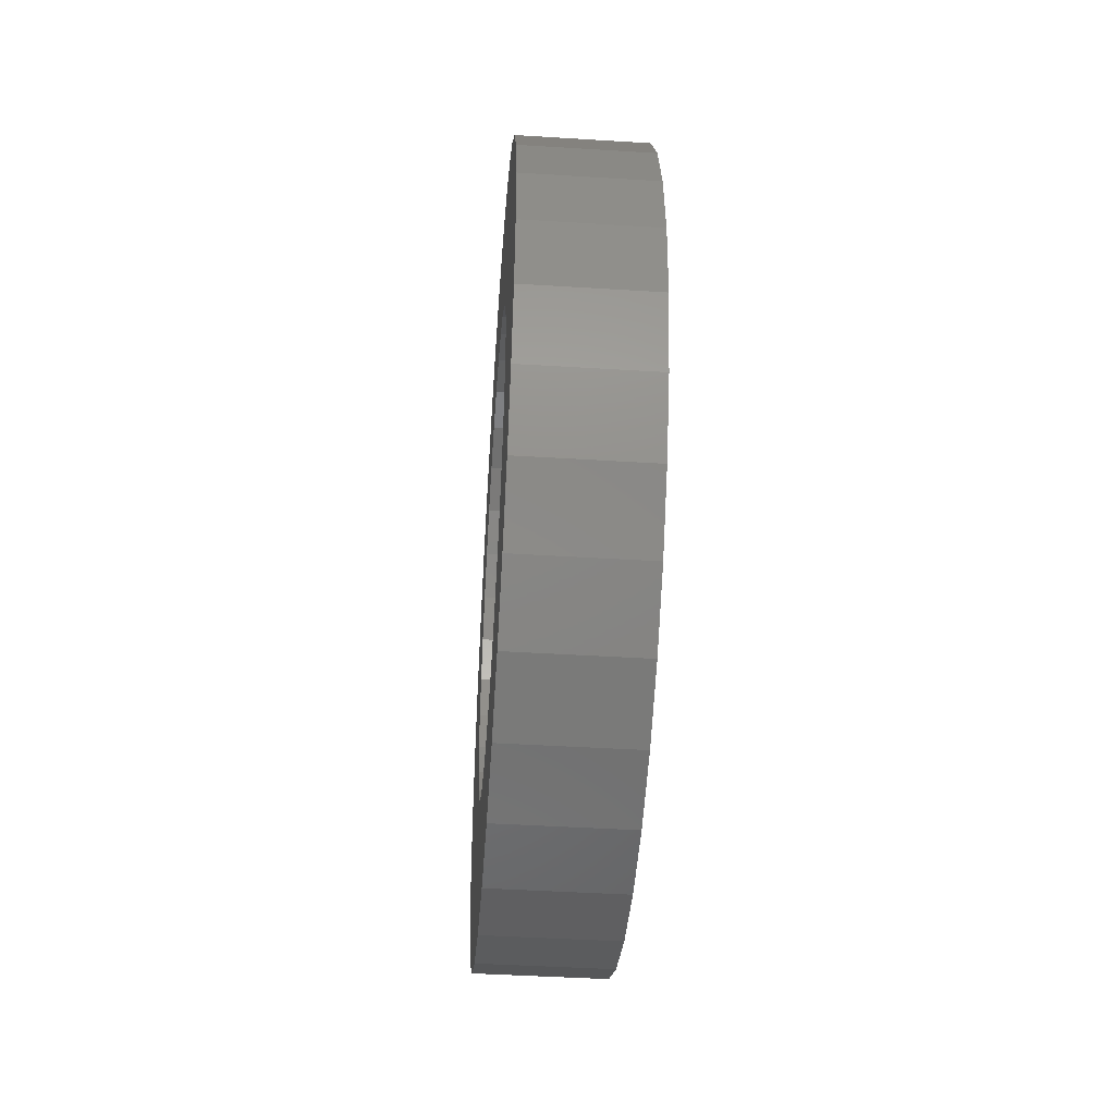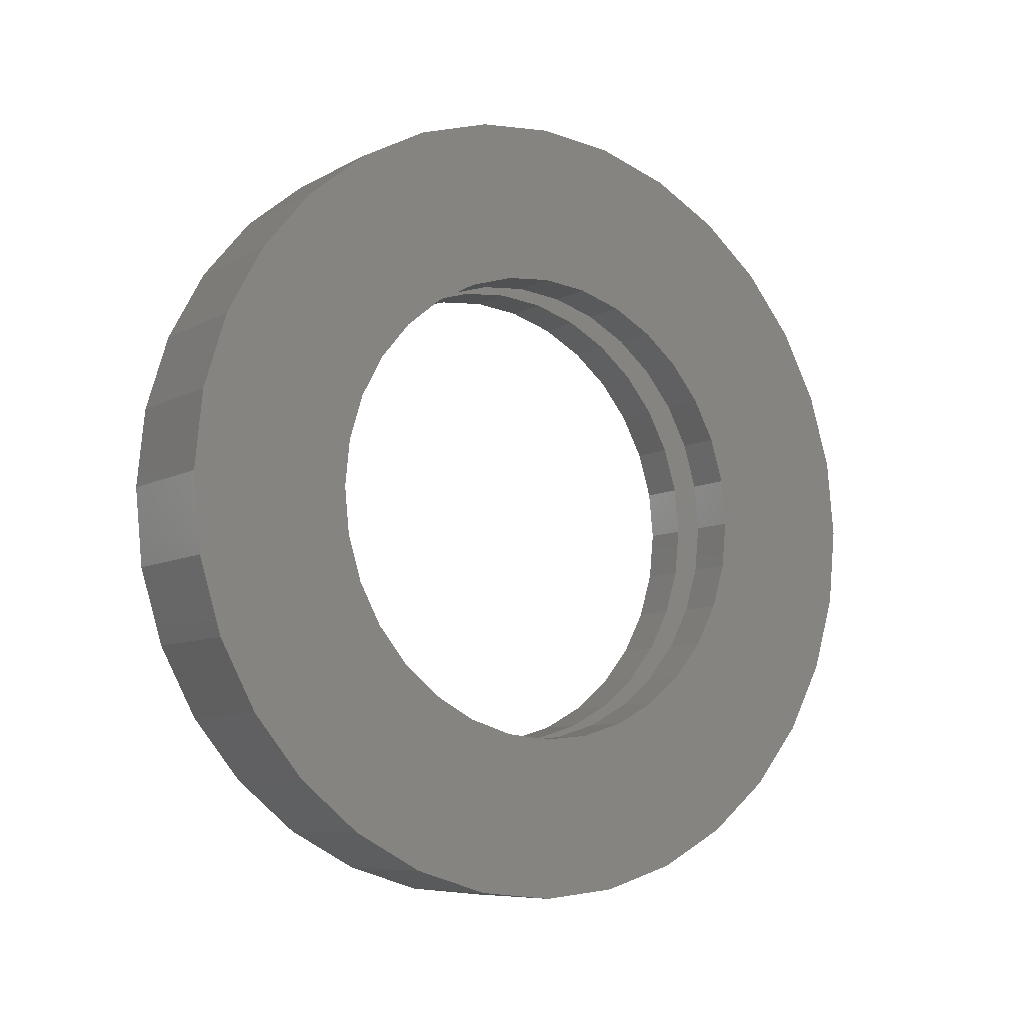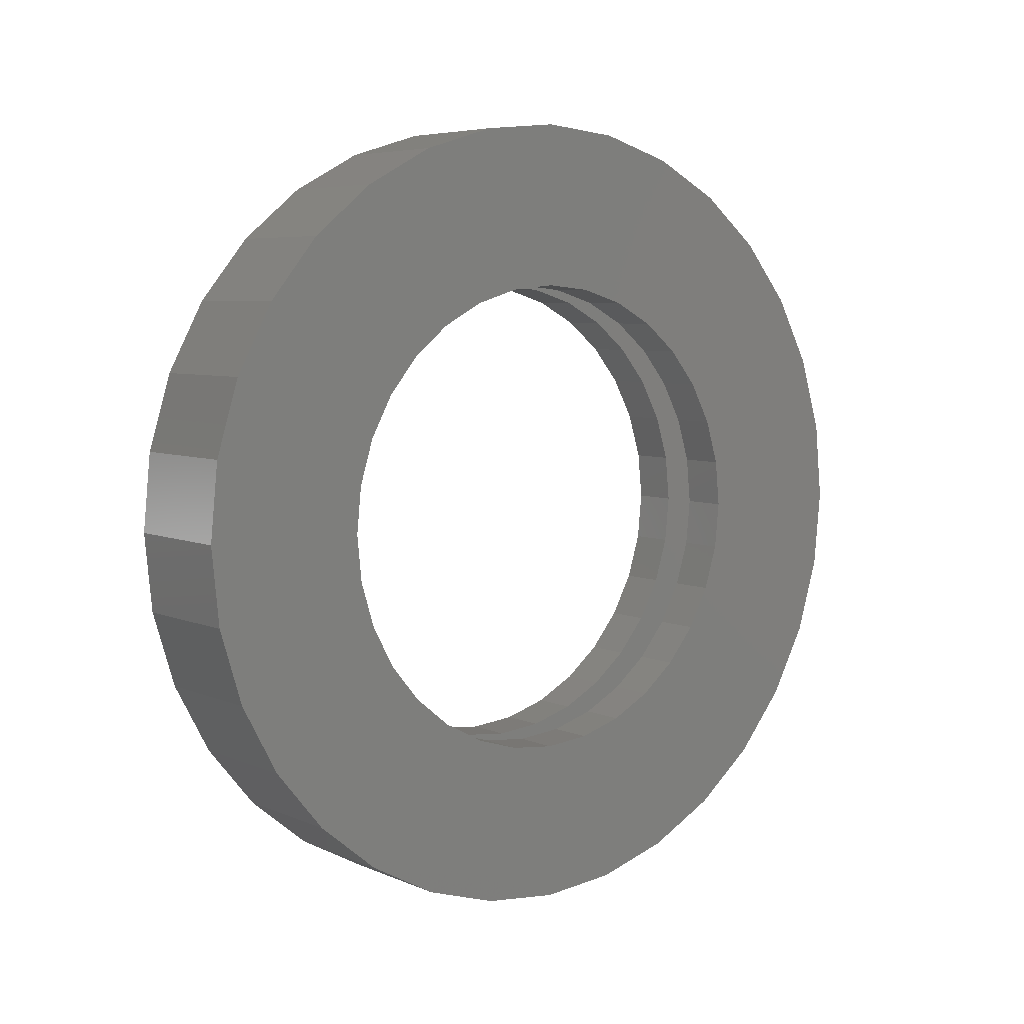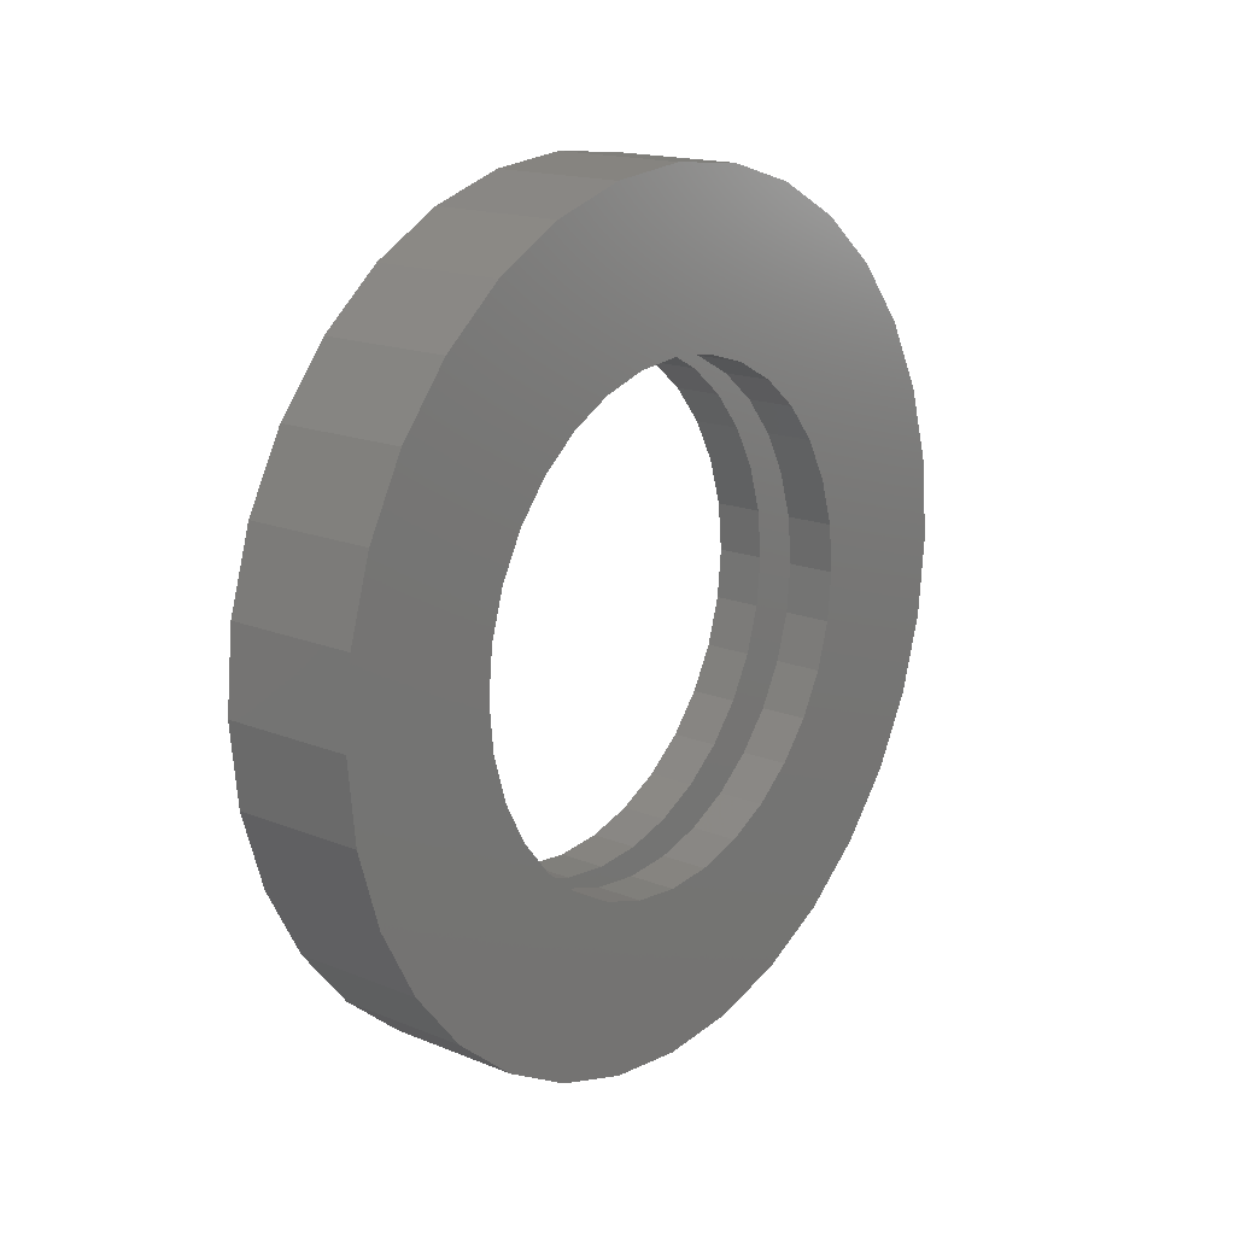
<metadata>
{"format":"stl","ext":"stl","renderer":"f3d","projection":"perspective","resolution":1024,"background":"white","views":[{"elev":-45.1,"azim":-4.1,"up":"+Z"},{"elev":-8.0,"azim":-124.4,"up":"+Y"},{"elev":5.9,"azim":51.9,"up":"+Y"},{"elev":16.9,"azim":38.9,"up":"+Z"}]}
</metadata>
<code>
# stl→obj: 256 verts, 512 faces
v 0.1172 0.005016 0.4816
v 0.2109 -0.08893 0.4723
v 0.1172 -0.08893 0.4723
v 0.2109 -0.1793 0.4449
v 0.1172 -0.1793 0.4449
v 0.2109 -0.2625 0.4004
v 0.1172 -0.2625 0.4004
v 0.2109 -0.3355 0.3405
v 0.1172 -0.3355 0.3405
v 0.2109 -0.3954 0.2676
v 0.1172 -0.3954 0.2676
v 0.2109 -0.4399 0.1843
v 0.1172 -0.4399 0.1843
v 0.2109 -0.4673 0.09395
v 0.1172 -0.4673 0.09395
v 0.2109 -0.4766 5.897e-17
v 0.1172 -0.4766 5.897e-17
v 0.2109 0.005016 0.4816
v 0.1172 0.09897 0.4723
v 0.2109 0.09897 0.4723
v 0.1172 0.1893 0.4449
v 0.2109 0.1893 0.4449
v 0.1172 0.2726 0.4004
v 0.2109 0.2726 0.4004
v 0.1172 0.3455 0.3405
v 0.2109 0.3455 0.3405
v 0.1172 0.4054 0.2676
v 0.2109 0.4054 0.2676
v 0.1172 0.4499 0.1843
v 0.2109 0.4499 0.1843
v 0.1172 0.4773 0.09395
v 0.2109 0.4773 0.09395
v 0.1172 0.4866 -5.898e-17
v 0.2109 0.4866 -1.769e-16
v -0.04688 0.005016 0.4816
v 0.04688 -0.08893 0.4723
v -0.04688 -0.08893 0.4723
v 0.04688 -0.1793 0.4449
v -0.04688 -0.1793 0.4449
v 0.04688 -0.2625 0.4004
v -0.04688 -0.2625 0.4004
v 0.04688 -0.3355 0.3405
v -0.04688 -0.3355 0.3405
v 0.04688 -0.3954 0.2676
v -0.04688 -0.3954 0.2676
v 0.04688 -0.4399 0.1843
v -0.04688 -0.4399 0.1843
v 0.04688 -0.4673 0.09395
v -0.04688 -0.4673 0.09395
v 0.04688 -0.4766 5.897e-17
v -0.04688 -0.4766 5.897e-17
v 0.04688 0.005016 0.4816
v -0.04688 0.09897 0.4723
v 0.04688 0.09897 0.4723
v -0.04688 0.1893 0.4449
v 0.04688 0.1893 0.4449
v -0.04688 0.2726 0.4004
v 0.04688 0.2726 0.4004
v -0.04688 0.3455 0.3405
v 0.04688 0.3455 0.3405
v -0.04688 0.4054 0.2676
v 0.04688 0.4054 0.2676
v -0.04688 0.4499 0.1843
v 0.04688 0.4499 0.1843
v -0.04688 0.4773 0.09395
v 0.04688 0.4773 0.09395
v -0.04688 0.4866 -5.898e-17
v 0.04688 0.4866 -5.898e-17
v 0.1172 0.005016 -0.4816
v 0.2109 0.09897 -0.4723
v 0.1172 0.09897 -0.4723
v 0.2109 0.1893 -0.4449
v 0.1172 0.1893 -0.4449
v 0.2109 0.2726 -0.4004
v 0.1172 0.2726 -0.4004
v 0.2109 0.3455 -0.3405
v 0.1172 0.3455 -0.3405
v 0.2109 0.4054 -0.2676
v 0.1172 0.4054 -0.2676
v 0.2109 0.4499 -0.1843
v 0.1172 0.4499 -0.1843
v 0.2109 0.4773 -0.09395
v 0.1172 0.4773 -0.09395
v 0.2109 0.005016 -0.4816
v 0.1172 -0.08893 -0.4723
v 0.2109 -0.08893 -0.4723
v 0.1172 -0.1793 -0.4449
v 0.2109 -0.1793 -0.4449
v 0.1172 -0.2625 -0.4004
v 0.2109 -0.2625 -0.4004
v 0.1172 -0.3355 -0.3405
v 0.2109 -0.3355 -0.3405
v 0.1172 -0.3954 -0.2676
v 0.2109 -0.3954 -0.2676
v 0.1172 -0.4399 -0.1843
v 0.2109 -0.4399 -0.1843
v 0.1172 -0.4673 -0.09395
v 0.2109 -0.4673 -0.09395
v -0.04688 0.005016 -0.4816
v 0.04688 0.09897 -0.4723
v -0.04688 0.09897 -0.4723
v 0.04688 0.1893 -0.4449
v -0.04688 0.1893 -0.4449
v 0.04688 0.2726 -0.4004
v -0.04688 0.2726 -0.4004
v 0.04688 0.3455 -0.3405
v -0.04688 0.3455 -0.3405
v 0.04688 0.4054 -0.2676
v -0.04688 0.4054 -0.2676
v 0.04688 0.4499 -0.1843
v -0.04688 0.4499 -0.1843
v 0.04688 0.4773 -0.09395
v -0.04688 0.4773 -0.09395
v 0.04688 0.005016 -0.4816
v -0.04688 -0.08893 -0.4723
v 0.04688 -0.08893 -0.4723
v -0.04688 -0.1793 -0.4449
v 0.04688 -0.1793 -0.4449
v -0.04688 -0.2625 -0.4004
v 0.04688 -0.2625 -0.4004
v -0.04688 -0.3355 -0.3405
v 0.04688 -0.3355 -0.3405
v -0.04688 -0.3954 -0.2676
v 0.04688 -0.3954 -0.2676
v -0.04688 -0.4399 -0.1843
v 0.04688 -0.4399 -0.1843
v -0.04688 -0.4673 -0.09395
v 0.04688 -0.4673 -0.09395
v 0.04688 0.007895 -0.711
v 0.04688 0.1466 -0.6974
v 0.04688 0.28 -0.6569
v 0.04688 0.4029 -0.5912
v 0.04688 0.5107 -0.5028
v 0.04688 0.5107 0.5028
v 0.04688 0.4029 0.5912
v 0.04688 0.28 0.6569
v 0.04688 0.1466 0.6974
v 0.04688 0.007895 0.711
v 0.04688 -0.1308 0.6974
v 0.04688 -0.2642 0.6569
v 0.04688 -0.3871 0.5912
v 0.04688 -0.4949 0.5028
v 0.04688 -0.4949 -0.5028
v 0.04688 -0.5833 -0.395
v 0.04688 0.5991 -0.395
v 0.04688 -0.1308 -0.6974
v 0.04688 -0.2642 -0.6569
v 0.04688 -0.3871 -0.5912
v 0.04688 -0.5833 0.395
v 0.04688 -0.649 0.2721
v 0.04688 -0.6895 0.1387
v 0.04688 -0.7031 8.42e-17
v 0.04688 -0.6895 -0.1387
v 0.04688 -0.649 -0.2721
v 0.04688 0.5991 0.395
v 0.04688 0.6648 0.2721
v 0.04688 0.7053 0.1387
v 0.04688 0.7189 -2.641e-16
v 0.04688 0.7053 -0.1387
v 0.04688 0.6648 -0.2721
v 0.1172 0.5107 -0.5028
v 0.1172 0.4029 -0.5912
v 0.1172 0.28 -0.6569
v 0.1172 0.1466 -0.6974
v 0.1172 0.007895 -0.711
v 0.1172 -0.4949 0.5028
v 0.1172 -0.3871 0.5912
v 0.1172 -0.2642 0.6569
v 0.1172 -0.1308 0.6974
v 0.1172 0.007895 0.711
v 0.1172 0.1466 0.6974
v 0.1172 0.28 0.6569
v 0.1172 0.4029 0.5912
v 0.1172 0.5107 0.5028
v 0.1172 -0.4949 -0.5028
v 0.1172 -0.5833 -0.395
v 0.1172 0.5991 -0.395
v 0.1172 -0.1308 -0.6974
v 0.1172 -0.2642 -0.6569
v 0.1172 -0.3871 -0.5912
v 0.1172 -0.5833 0.395
v 0.1172 -0.649 0.2721
v 0.1172 -0.6895 0.1387
v 0.1172 -0.649 -0.2721
v 0.1172 -0.6895 -0.1387
v 0.1172 -0.7031 8.42e-17
v 0.1172 0.5991 0.395
v 0.1172 0.6648 0.2721
v 0.1172 0.7053 0.1387
v 0.1172 0.6648 -0.2721
v 0.1172 0.7053 -0.1387
v 0.1172 0.7189 -8.995e-17
v -0.04688 -0.7814 0.157
v -0.04688 -0.5612 -0.5691
v -0.04688 0.577 -0.5691
v -0.04688 0.455 -0.6691
v -0.04688 0.3159 -0.7435
v -0.04688 0.1649 -0.7893
v -0.04688 0.007895 -0.8048
v -0.04688 -0.5612 0.5691
v -0.04688 -0.4392 0.6691
v -0.04688 -0.3001 0.7435
v -0.04688 -0.1491 0.7893
v -0.04688 0.007895 0.8048
v -0.04688 0.1649 0.7893
v -0.04688 0.3159 0.7435
v -0.04688 0.455 0.6691
v -0.04688 0.577 0.5691
v -0.04688 -0.7356 0.308
v -0.04688 -0.6612 0.4471
v -0.04688 -0.6612 -0.4471
v -0.04688 -0.7356 -0.308
v -0.04688 -0.1491 -0.7893
v -0.04688 -0.3001 -0.7435
v -0.04688 -0.4392 -0.6691
v -0.04688 -0.7969 1.014e-16
v -0.04688 -0.7814 -0.157
v -0.04688 0.7514 0.308
v -0.04688 0.677 0.4471
v -0.04688 0.7972 0.157
v -0.04688 0.8127 -2.928e-16
v -0.04688 0.7972 -0.157
v -0.04688 0.7514 -0.308
v -0.04688 0.677 -0.4471
v 0.2109 -0.7814 0.157
v 0.2109 -0.5612 -0.5691
v 0.2109 0.007895 -0.8048
v 0.2109 0.1649 -0.7893
v 0.2109 0.3159 -0.7435
v 0.2109 0.455 -0.6691
v 0.2109 0.577 -0.5691
v 0.2109 0.577 0.5691
v 0.2109 0.455 0.6691
v 0.2109 0.3159 0.7435
v 0.2109 0.1649 0.7893
v 0.2109 0.007895 0.8048
v 0.2109 -0.1491 0.7893
v 0.2109 -0.3001 0.7435
v 0.2109 -0.4392 0.6691
v 0.2109 -0.5612 0.5691
v 0.2109 -0.7356 0.308
v 0.2109 -0.6612 0.4471
v 0.2109 -0.6612 -0.4471
v 0.2109 -0.7356 -0.308
v 0.2109 -0.1491 -0.7893
v 0.2109 -0.3001 -0.7435
v 0.2109 -0.4392 -0.6691
v 0.2109 -0.7969 1.014e-16
v 0.2109 -0.7814 -0.157
v 0.2109 0.677 0.4471
v 0.2109 0.7514 0.308
v 0.2109 0.7972 0.157
v 0.2109 0.8127 -9.569e-17
v 0.2109 0.7972 -0.157
v 0.2109 0.7514 -0.308
v 0.2109 0.677 -0.4471
f 1 2 3
f 3 2 4
f 3 4 5
f 5 4 6
f 5 6 7
f 7 6 8
f 7 8 9
f 9 8 10
f 9 10 11
f 11 10 12
f 11 12 13
f 13 12 14
f 13 14 15
f 15 14 16
f 15 16 17
f 2 1 18
f 18 1 19
f 18 19 20
f 20 19 21
f 20 21 22
f 22 21 23
f 22 23 24
f 24 23 25
f 24 25 26
f 26 25 27
f 26 27 28
f 28 27 29
f 28 29 30
f 30 29 31
f 30 31 32
f 32 31 33
f 32 33 34
f 35 36 37
f 37 36 38
f 37 38 39
f 39 38 40
f 39 40 41
f 41 40 42
f 41 42 43
f 43 42 44
f 43 44 45
f 45 44 46
f 45 46 47
f 47 46 48
f 47 48 49
f 49 48 50
f 49 50 51
f 36 35 52
f 52 35 53
f 52 53 54
f 54 53 55
f 54 55 56
f 56 55 57
f 56 57 58
f 58 57 59
f 58 59 60
f 60 59 61
f 60 61 62
f 62 61 63
f 62 63 64
f 64 63 65
f 64 65 66
f 66 65 67
f 66 67 68
f 69 70 71
f 71 70 72
f 71 72 73
f 73 72 74
f 73 74 75
f 75 74 76
f 75 76 77
f 77 76 78
f 77 78 79
f 79 78 80
f 79 80 81
f 81 80 82
f 81 82 83
f 83 82 34
f 83 34 33
f 70 69 84
f 84 69 85
f 84 85 86
f 86 85 87
f 86 87 88
f 88 87 89
f 88 89 90
f 90 89 91
f 90 91 92
f 92 91 93
f 92 93 94
f 94 93 95
f 94 95 96
f 96 95 97
f 96 97 98
f 98 97 17
f 98 17 16
f 99 100 101
f 101 100 102
f 101 102 103
f 103 102 104
f 103 104 105
f 105 104 106
f 105 106 107
f 107 106 108
f 107 108 109
f 109 108 110
f 109 110 111
f 111 110 112
f 111 112 113
f 113 112 68
f 113 68 67
f 100 99 114
f 114 99 115
f 114 115 116
f 116 115 117
f 116 117 118
f 118 117 119
f 118 119 120
f 120 119 121
f 120 121 122
f 122 121 123
f 122 123 124
f 124 123 125
f 124 125 126
f 126 125 127
f 126 127 128
f 128 127 51
f 128 51 50
f 114 129 130
f 114 130 131
f 114 131 132
f 114 132 133
f 52 54 134
f 52 134 135
f 52 135 136
f 52 136 137
f 52 137 138
f 52 138 139
f 52 139 140
f 52 140 141
f 52 141 142
f 52 142 36
f 143 114 116
f 143 116 118
f 143 118 120
f 143 120 144
f 133 145 104
f 133 104 102
f 133 102 100
f 133 100 114
f 129 114 146
f 146 114 143
f 146 143 147
f 147 143 148
f 36 142 38
f 38 142 149
f 38 149 40
f 40 149 42
f 42 149 150
f 42 150 44
f 44 150 46
f 46 150 151
f 46 151 48
f 48 151 50
f 50 151 152
f 50 152 128
f 128 152 153
f 128 153 126
f 126 153 154
f 126 154 124
f 124 154 122
f 122 154 144
f 122 144 120
f 134 54 155
f 155 54 56
f 155 56 58
f 155 58 156
f 156 58 60
f 156 60 62
f 156 62 157
f 157 62 64
f 157 64 66
f 157 66 158
f 158 66 68
f 158 68 159
f 159 68 112
f 159 112 160
f 160 112 110
f 160 110 108
f 160 108 145
f 145 108 106
f 145 106 104
f 69 161 162
f 69 162 163
f 69 163 164
f 69 164 165
f 1 3 166
f 1 166 167
f 1 167 168
f 1 168 169
f 1 169 170
f 1 170 171
f 1 171 172
f 1 172 173
f 1 173 174
f 1 174 19
f 175 176 89
f 175 89 87
f 175 87 85
f 175 85 69
f 161 69 71
f 161 71 73
f 161 73 75
f 161 75 177
f 165 178 69
f 69 178 175
f 178 179 175
f 175 179 180
f 7 181 5
f 5 181 166
f 5 166 3
f 11 182 9
f 9 182 181
f 9 181 7
f 15 183 13
f 13 183 182
f 13 182 11
f 93 184 95
f 95 184 185
f 95 185 97
f 97 185 186
f 97 186 17
f 17 186 183
f 17 183 15
f 89 176 91
f 91 176 184
f 91 184 93
f 23 21 187
f 187 21 19
f 187 19 174
f 27 25 188
f 188 25 23
f 188 23 187
f 31 29 189
f 189 29 27
f 189 27 188
f 79 81 190
f 190 81 83
f 190 83 191
f 191 83 33
f 191 33 192
f 192 33 31
f 192 31 189
f 75 77 177
f 177 77 79
f 177 79 190
f 45 47 193
f 115 99 194
f 99 101 195
f 99 195 196
f 99 196 197
f 99 197 198
f 99 198 199
f 35 37 200
f 35 200 201
f 35 201 202
f 35 202 203
f 35 203 204
f 35 204 205
f 35 205 206
f 35 206 207
f 35 207 208
f 35 208 53
f 209 210 39
f 209 39 41
f 209 41 43
f 209 43 45
f 209 45 193
f 211 212 121
f 211 121 119
f 211 119 117
f 211 117 115
f 211 115 194
f 199 213 99
f 99 213 194
f 213 214 194
f 194 214 215
f 39 210 37
f 37 210 200
f 51 216 49
f 49 216 193
f 49 193 47
f 125 217 127
f 127 217 216
f 127 216 51
f 121 212 123
f 123 212 217
f 123 217 125
f 59 57 218
f 218 57 55
f 218 55 219
f 219 55 53
f 219 53 208
f 63 61 220
f 220 61 59
f 220 59 218
f 67 65 221
f 221 65 63
f 221 63 220
f 111 113 222
f 222 113 67
f 222 67 221
f 107 109 223
f 223 109 111
f 223 111 222
f 103 105 224
f 224 105 107
f 224 107 223
f 101 103 195
f 195 103 224
f 225 12 10
f 226 84 86
f 84 227 228
f 84 228 229
f 84 229 230
f 84 230 231
f 84 231 70
f 18 20 232
f 18 232 233
f 18 233 234
f 18 234 235
f 18 235 236
f 18 236 237
f 18 237 238
f 18 238 239
f 18 239 240
f 18 240 2
f 241 225 10
f 241 10 8
f 241 8 6
f 241 6 4
f 241 4 242
f 243 226 86
f 243 86 88
f 243 88 90
f 243 90 92
f 243 92 244
f 227 84 245
f 245 84 226
f 245 226 246
f 246 226 247
f 4 2 242
f 242 2 240
f 12 225 14
f 14 225 248
f 14 248 16
f 16 248 98
f 98 248 249
f 98 249 96
f 96 249 94
f 94 249 244
f 94 244 92
f 232 20 250
f 250 20 22
f 250 22 251
f 251 22 24
f 251 24 26
f 251 26 252
f 252 26 28
f 252 28 30
f 252 30 253
f 253 30 32
f 253 32 34
f 253 34 254
f 254 34 82
f 254 82 80
f 254 80 255
f 255 80 78
f 255 78 76
f 255 76 256
f 256 76 74
f 256 74 72
f 70 231 72
f 72 231 256
f 216 248 193
f 193 248 225
f 193 225 209
f 209 225 241
f 209 241 210
f 210 241 242
f 210 242 200
f 200 242 240
f 200 240 201
f 201 240 239
f 201 239 202
f 202 239 238
f 202 238 203
f 203 238 237
f 203 237 204
f 204 237 236
f 204 236 205
f 205 236 235
f 205 235 206
f 206 235 234
f 206 234 207
f 207 234 233
f 207 233 208
f 208 233 232
f 208 232 219
f 219 232 250
f 219 250 218
f 218 250 251
f 218 251 220
f 220 251 252
f 220 252 221
f 221 252 253
f 221 253 222
f 222 253 254
f 222 254 223
f 223 254 255
f 223 255 224
f 224 255 256
f 224 256 195
f 195 256 231
f 195 231 196
f 196 231 230
f 196 230 197
f 197 230 229
f 197 229 198
f 198 229 228
f 198 228 199
f 199 228 227
f 199 227 213
f 213 227 245
f 213 245 214
f 214 245 246
f 214 246 215
f 215 246 247
f 215 247 194
f 194 247 226
f 194 226 211
f 211 226 243
f 211 243 212
f 212 243 244
f 212 244 217
f 217 244 249
f 217 249 216
f 216 249 248
f 138 169 139
f 139 169 168
f 139 168 140
f 140 168 167
f 140 167 141
f 141 167 166
f 141 166 142
f 142 166 181
f 142 181 149
f 149 181 182
f 149 182 150
f 150 182 183
f 150 183 151
f 151 183 186
f 151 186 152
f 169 138 170
f 170 138 137
f 170 137 171
f 171 137 136
f 171 136 172
f 172 136 135
f 172 135 173
f 173 135 134
f 173 134 174
f 174 134 155
f 174 155 187
f 187 155 156
f 187 156 188
f 188 156 157
f 188 157 189
f 189 157 158
f 189 158 192
f 129 164 130
f 130 164 163
f 130 163 131
f 131 163 162
f 131 162 132
f 132 162 161
f 132 161 133
f 133 161 177
f 133 177 145
f 145 177 190
f 145 190 160
f 160 190 191
f 160 191 159
f 159 191 192
f 159 192 158
f 164 129 165
f 165 129 146
f 165 146 178
f 178 146 147
f 178 147 179
f 179 147 148
f 179 148 180
f 180 148 143
f 180 143 175
f 175 143 144
f 175 144 176
f 176 144 154
f 176 154 184
f 184 154 153
f 184 153 185
f 185 153 152
f 185 152 186

</code>
